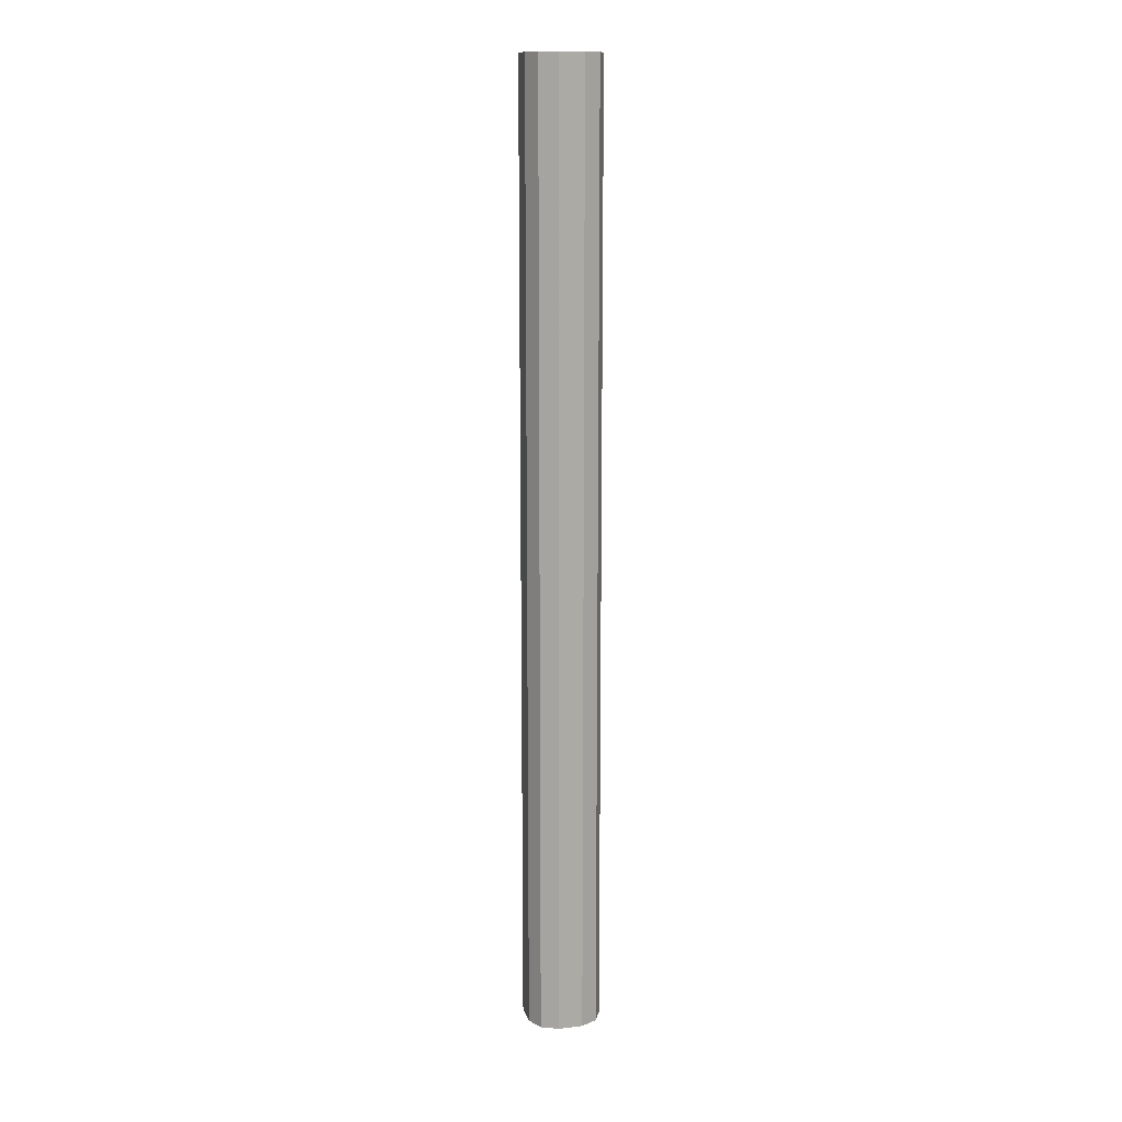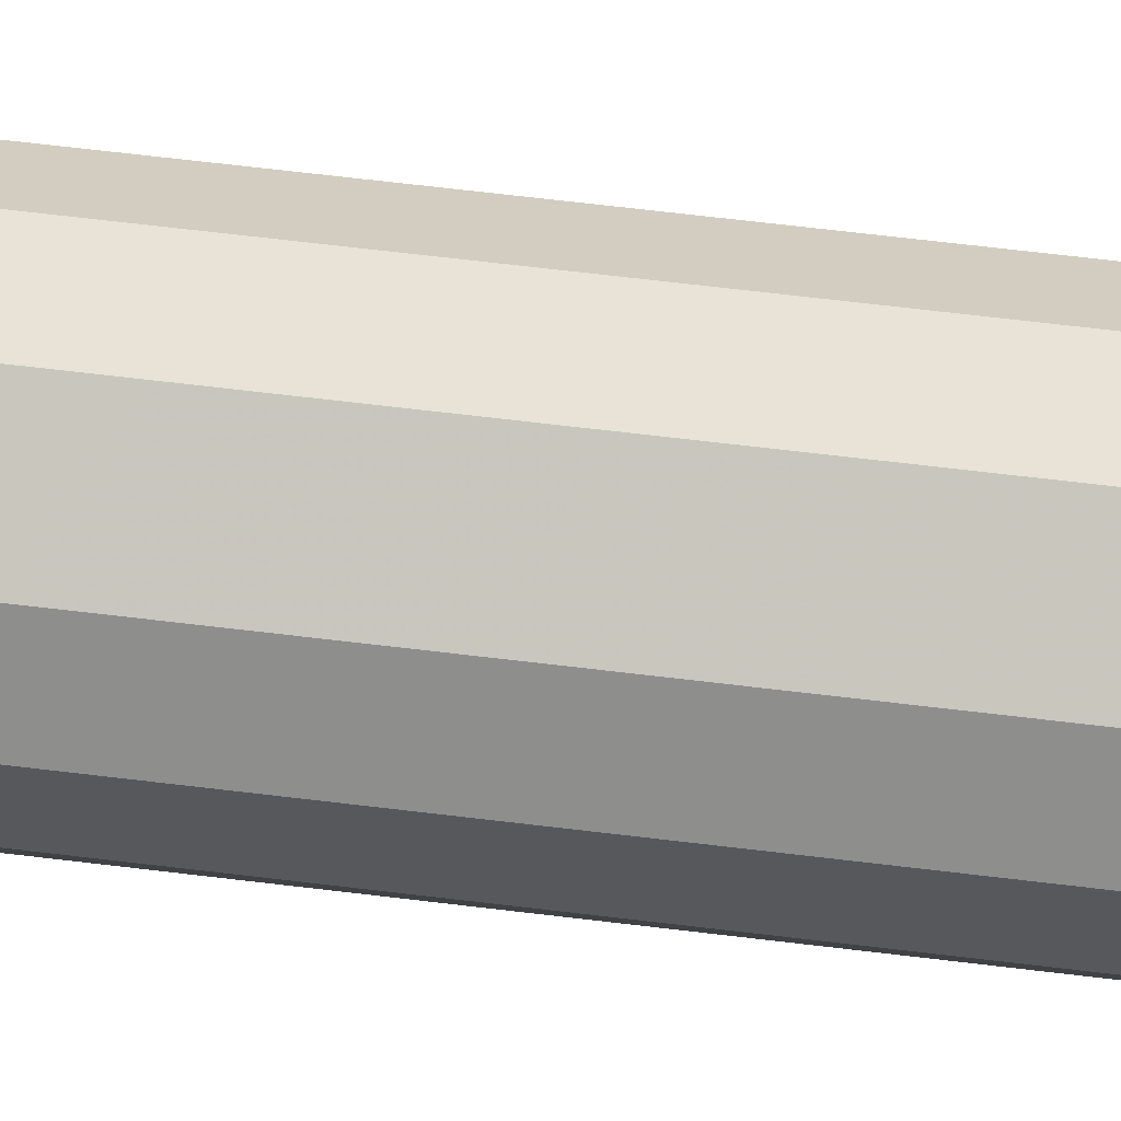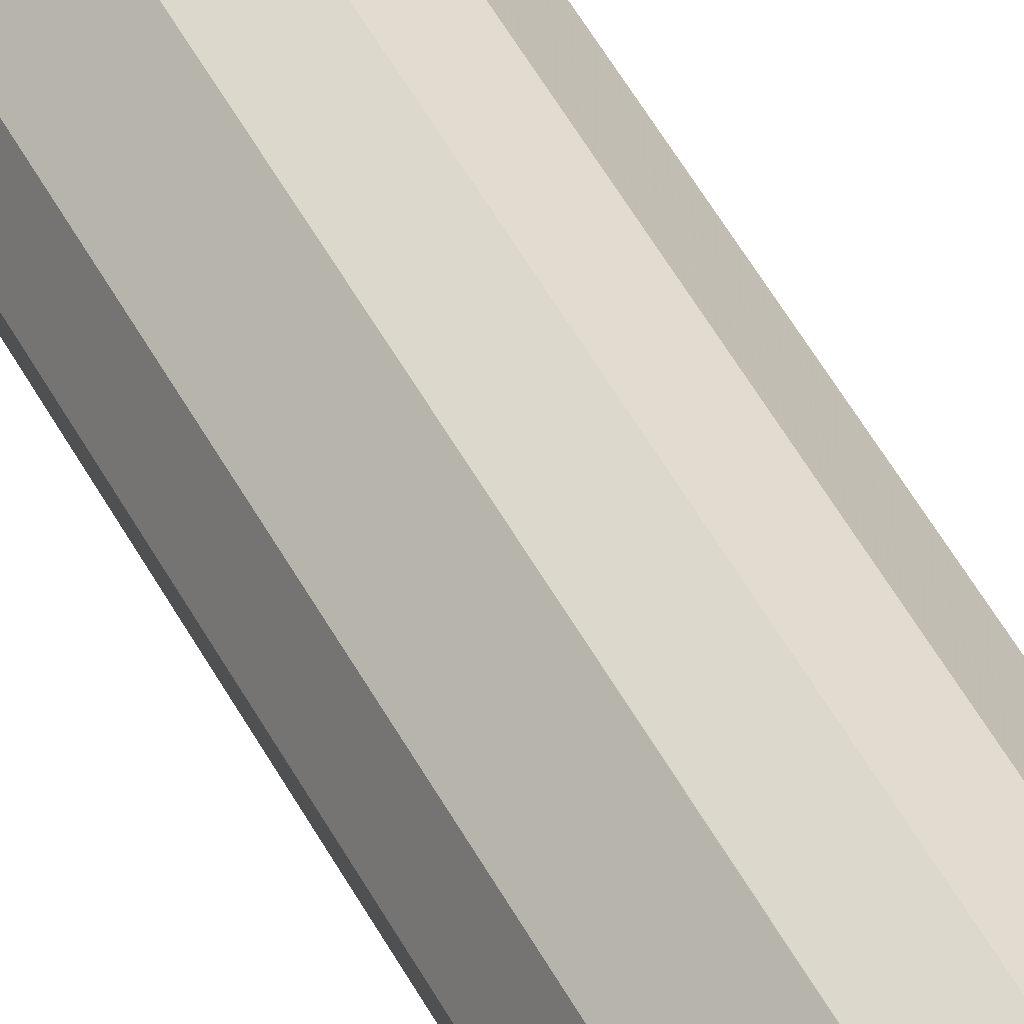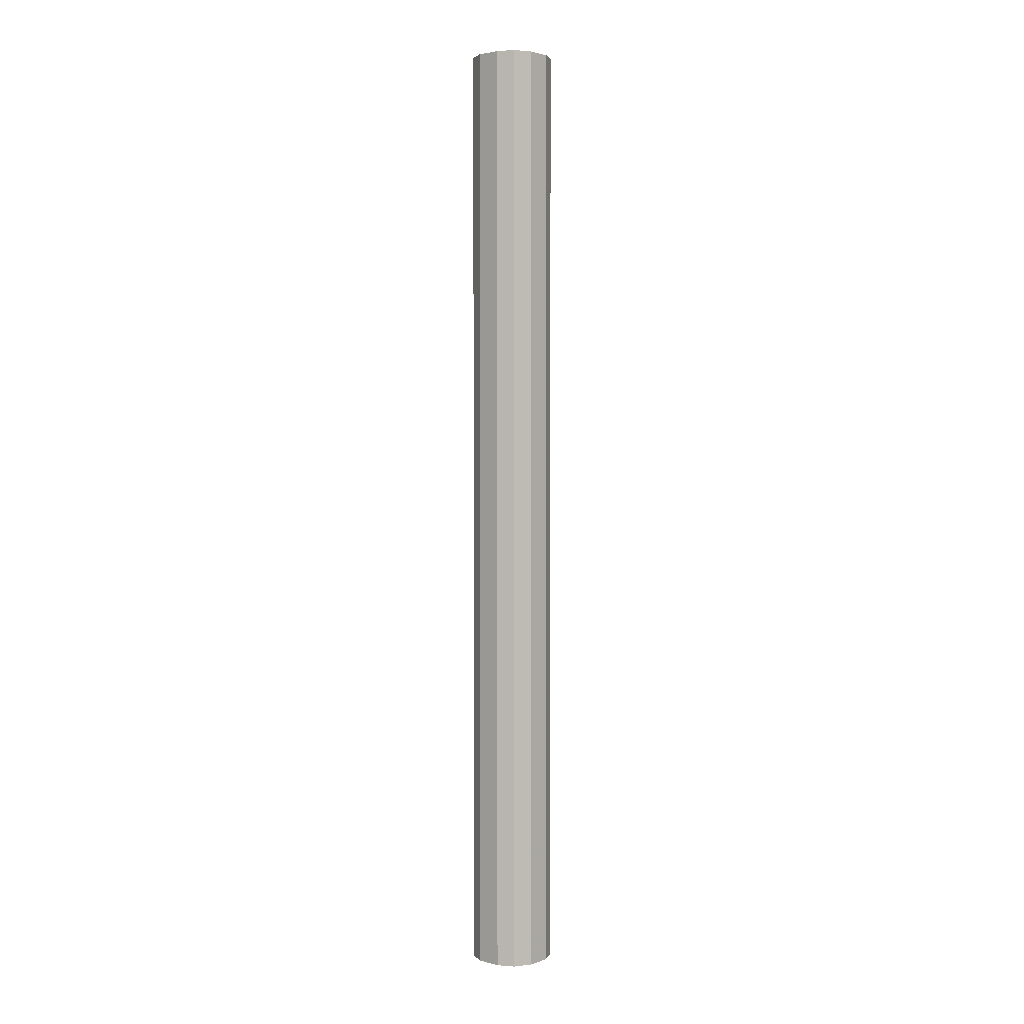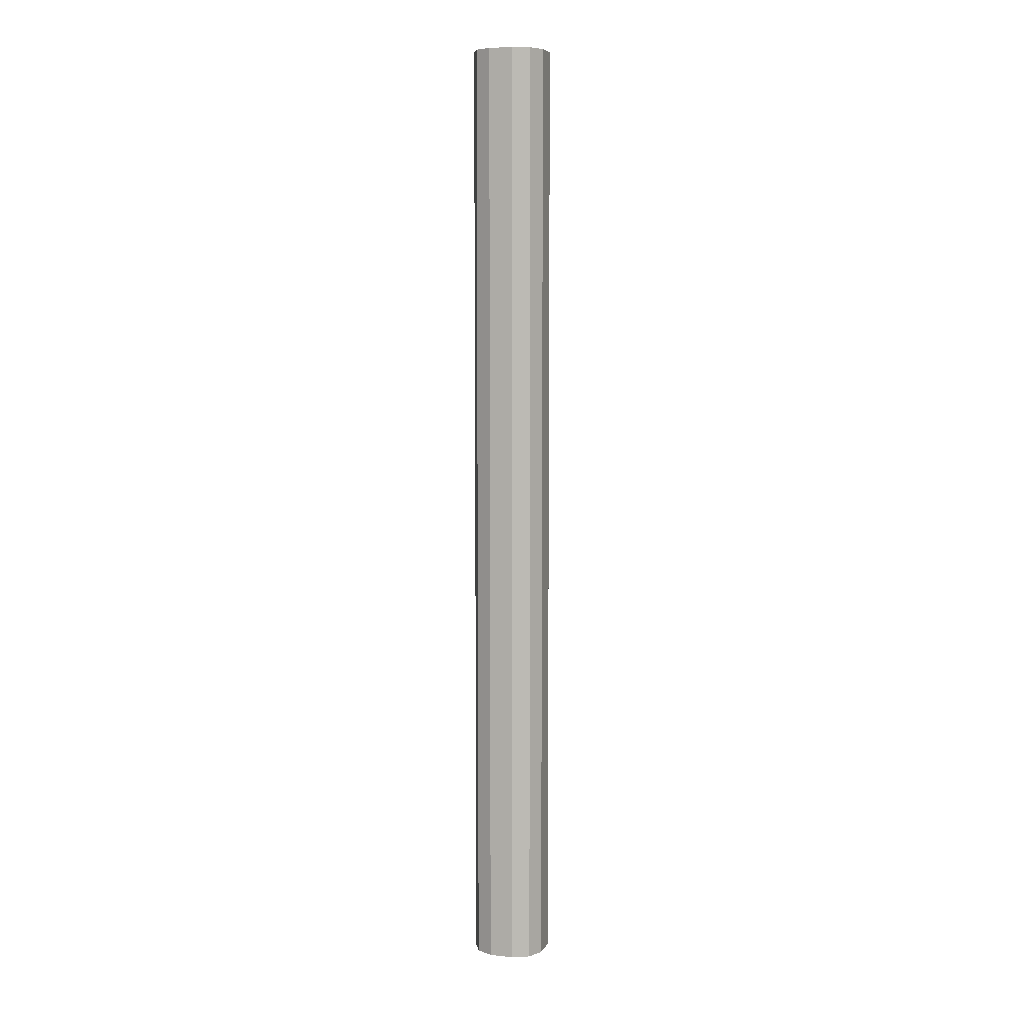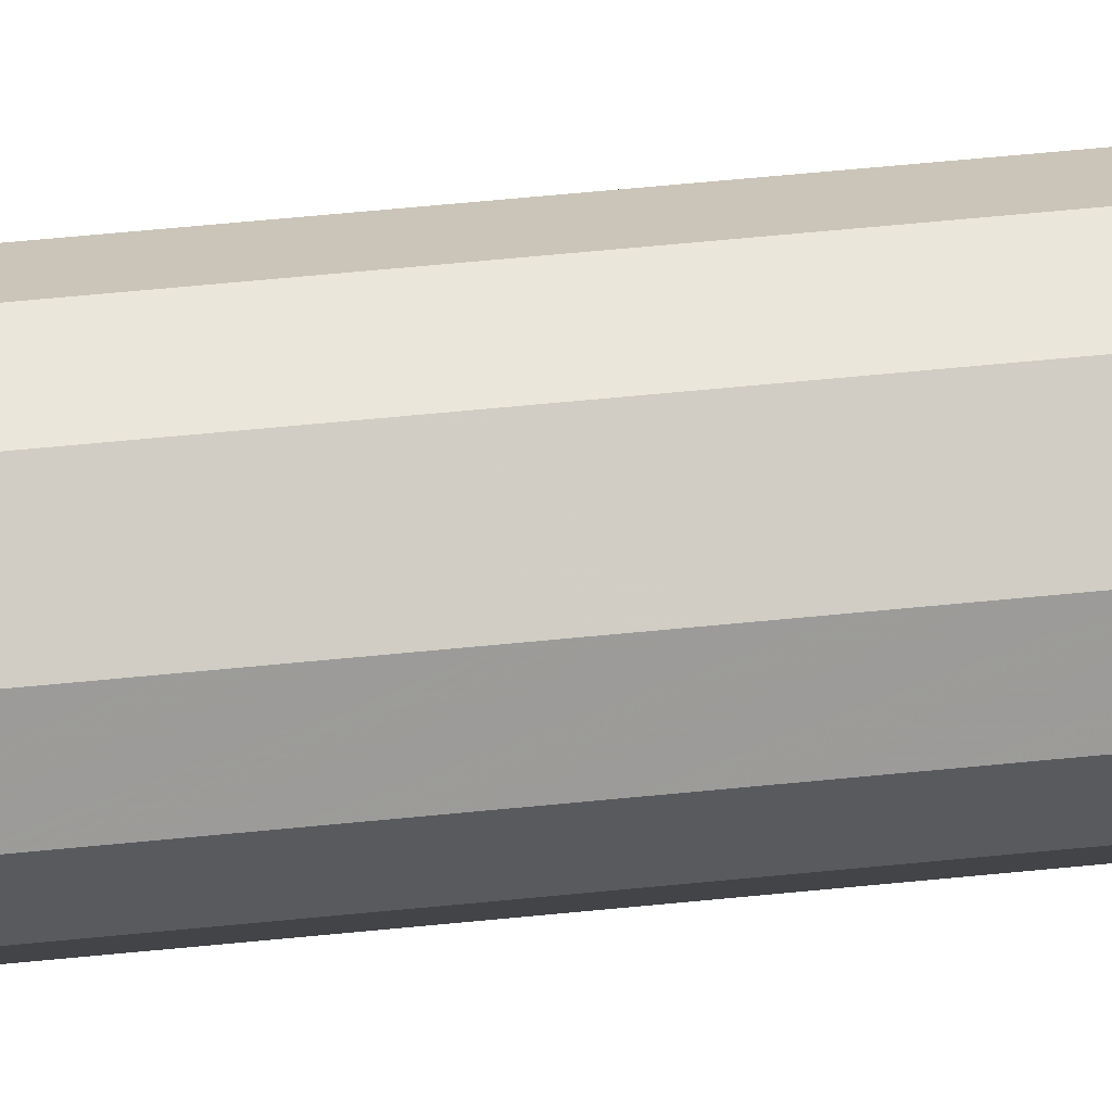
<metadata>
{"format":"obj","ext":"obj","renderer":"f3d","projection":"perspective","resolution":1024,"background":"white","views":[{"elev":13.8,"azim":30.0,"up":"+Z"},{"elev":42.2,"azim":-80.6,"up":"+Y"},{"elev":40.6,"azim":-23.4,"up":"+Y"},{"elev":2.6,"azim":86.5,"up":"+Z"},{"elev":6.9,"azim":62.7,"up":"+Z"},{"elev":39.1,"azim":82.0,"up":"+Y"}]}
</metadata>
<code>
v 0.04688 -0.07812 0.7812
v 0.04688 -0.03125 0.7812
v 0 -0.05469 0.7812
v 0.02344 -0.1016 0.7812
v 0.02344 -0.1016 -0.5
v 0.04688 -0.07812 -0.5
v 0.05469 -0.05469 0.7812
v 0.05469 -0.05469 -0.5
v 0.04688 -0.03125 -0.5
v 0.02344 -0.007812 0.7812
v -0.02344 -0.007812 0.7812
v -0.04688 -0.03125 0.7812
v -0.04688 -0.07812 0.7812
v -0.02344 -0.1016 0.7812
v 0 -0.1094 0.7812
v 0 -0.1094 -0.5
v -0.02344 -0.1016 -0.5
v 0 -0.05469 -0.5
v -0.05469 -0.05469 0.7812
v -0.04688 -0.03125 -0.5
v -0.05469 -0.05469 -0.5
v -0.04688 -0.07812 -0.5
v 0 0 0.7812
v 0.02344 -0.007812 -0.5
v 0 0 -0.5
v -0.02344 -0.007812 -0.5
f 1 2 3
f 1 3 4
f 1 7 2
f 2 7 8
f 2 8 9
f 2 10 3
f 3 10 11
f 3 11 12
f 3 12 13
f 3 13 14
f 3 14 4
f 4 14 15
f 4 15 16
f 4 16 5
f 5 16 17
f 5 17 18
f 5 18 6
f 6 18 9
f 6 9 8
f 19 13 12
f 23 11 10
f 20 26 18
f 20 18 22
f 20 22 21
f 24 9 18
f 24 18 26
f 24 26 25
f 18 17 22
f 1 4 5
f 1 5 6
f 1 6 7
f 6 8 7
f 2 9 10
f 19 12 20
f 19 20 21
f 19 21 13
f 13 21 22
f 13 22 14
f 14 22 17
f 14 17 15
f 15 17 16
f 23 10 24
f 23 24 25
f 23 25 11
f 11 25 26
f 11 26 12
f 12 26 20
f 10 9 24

</code>
